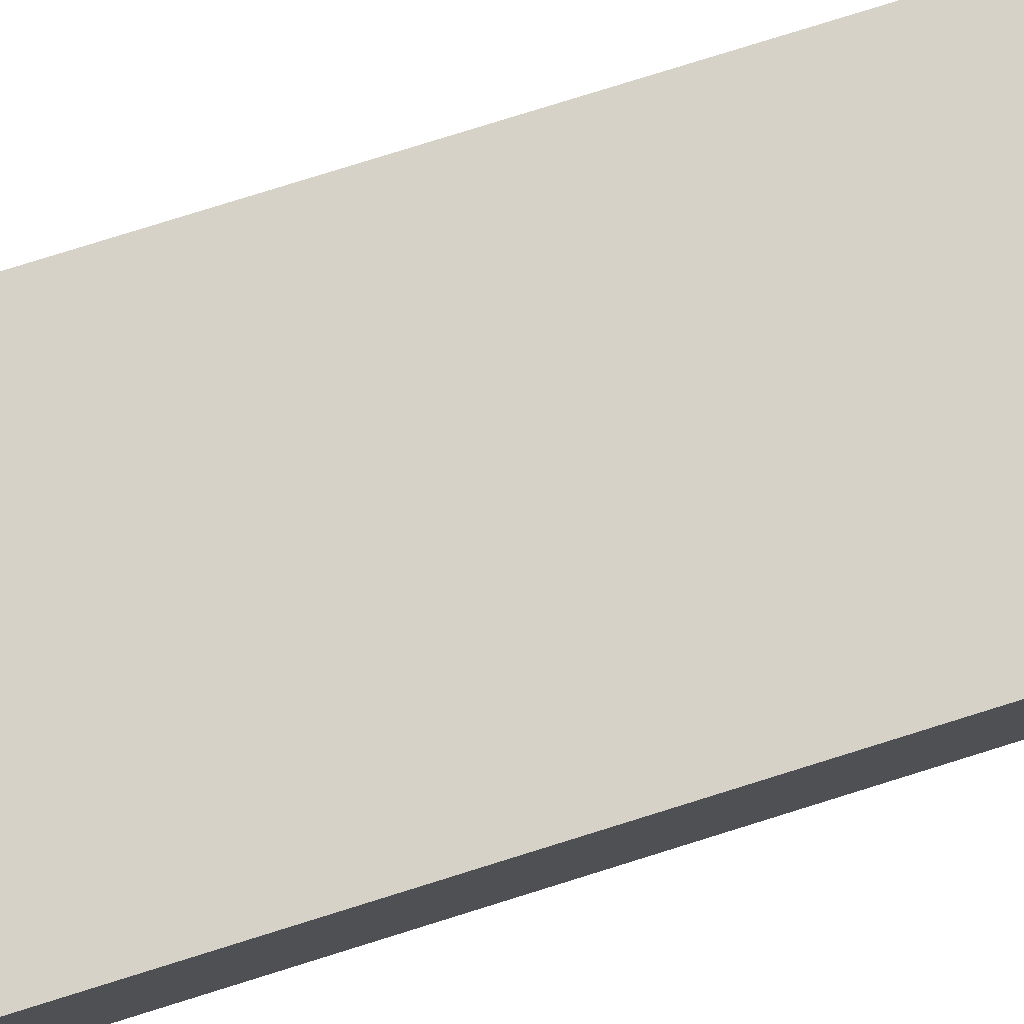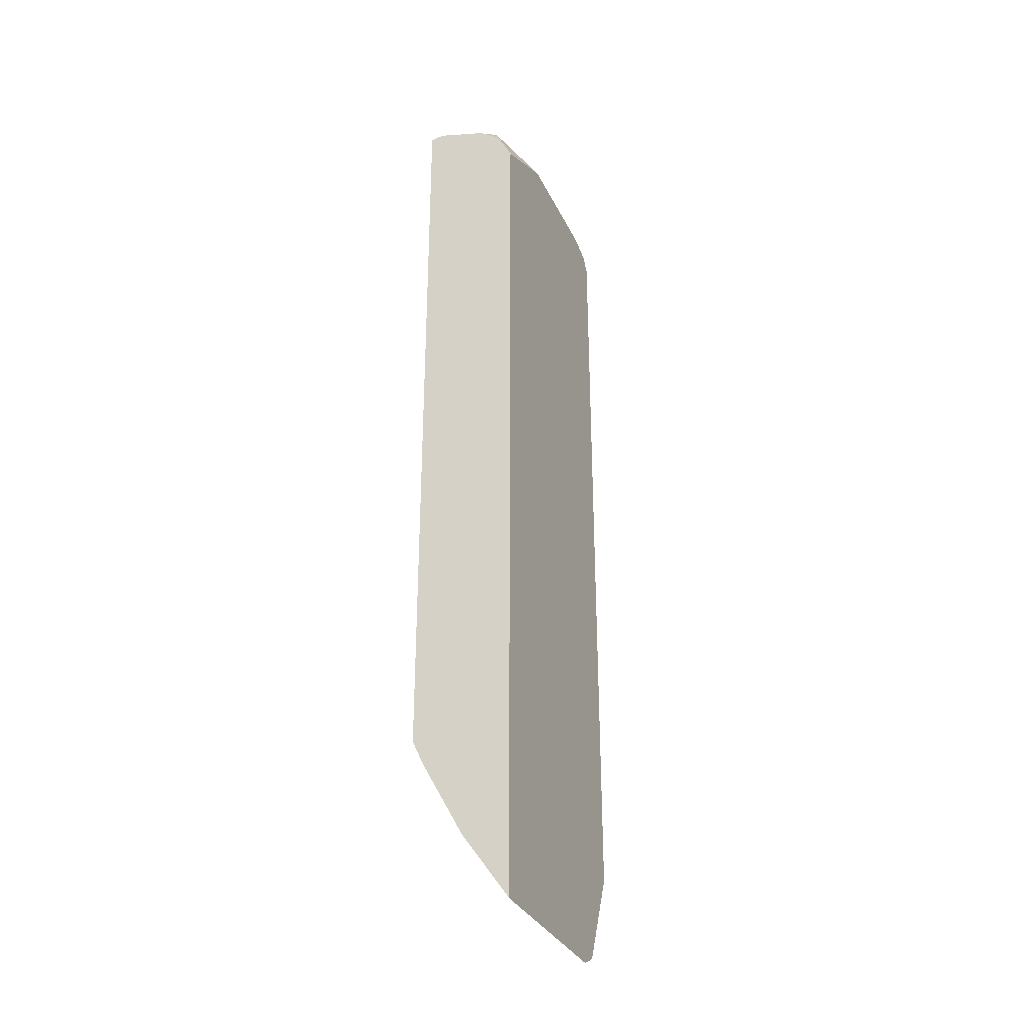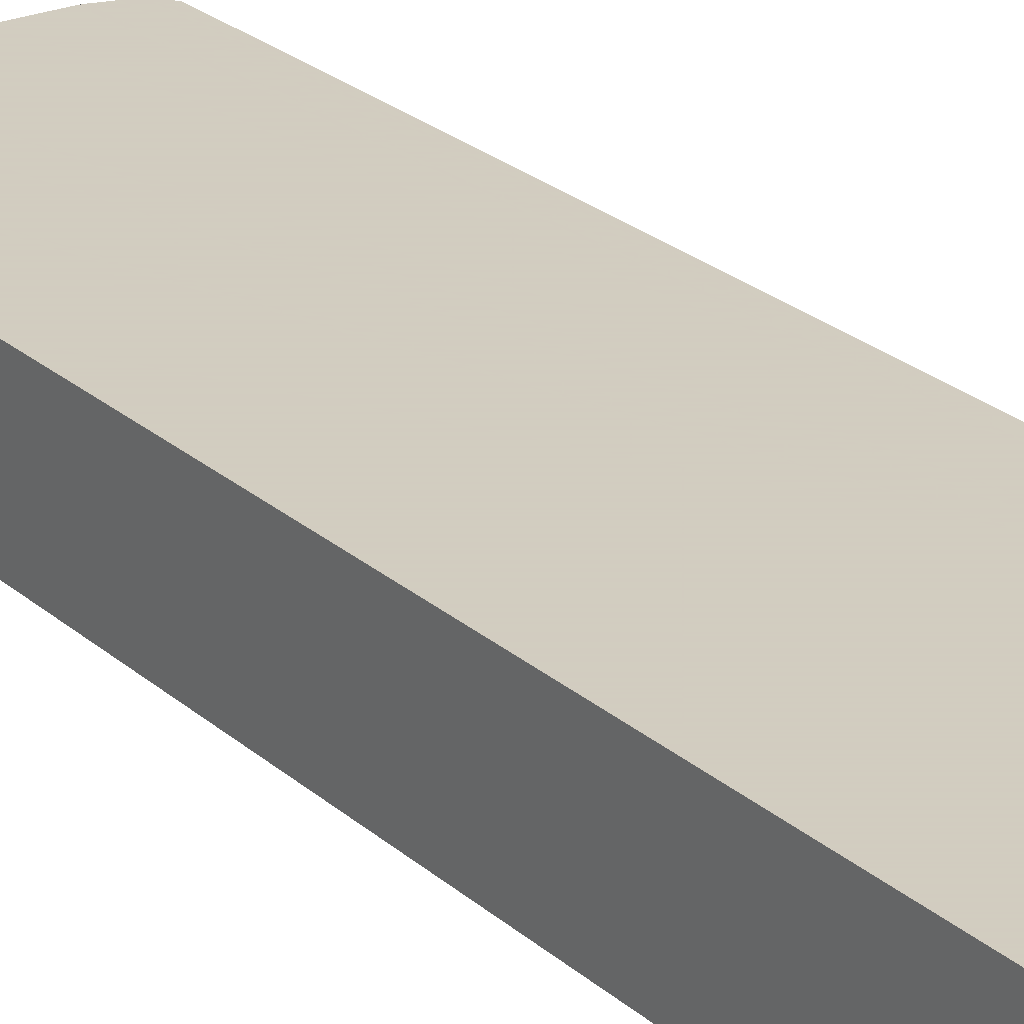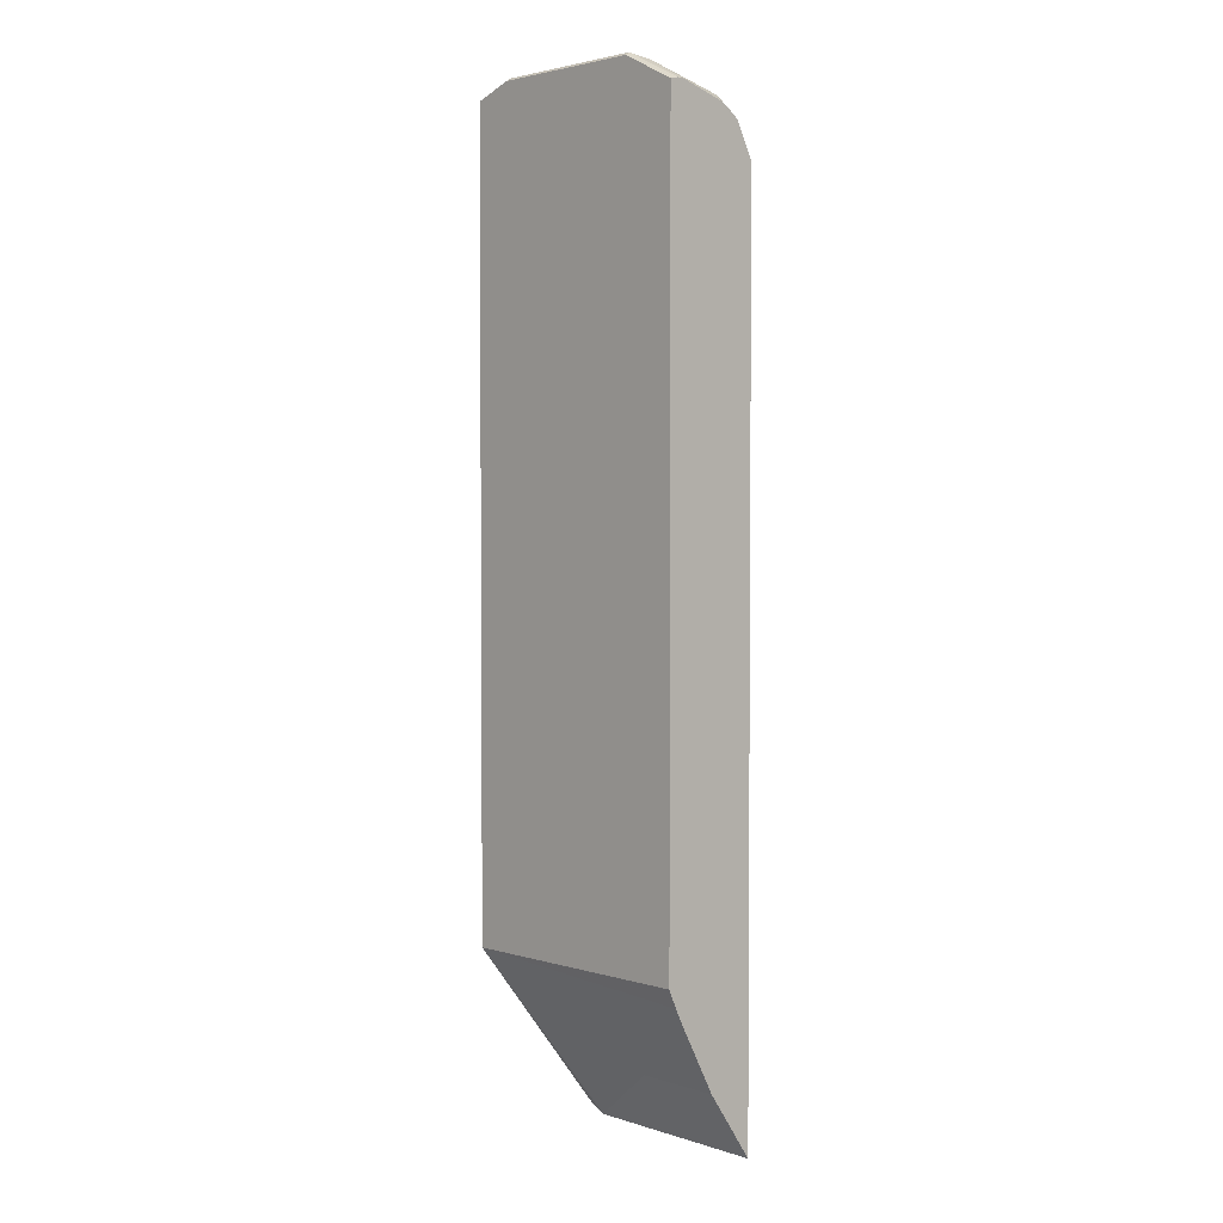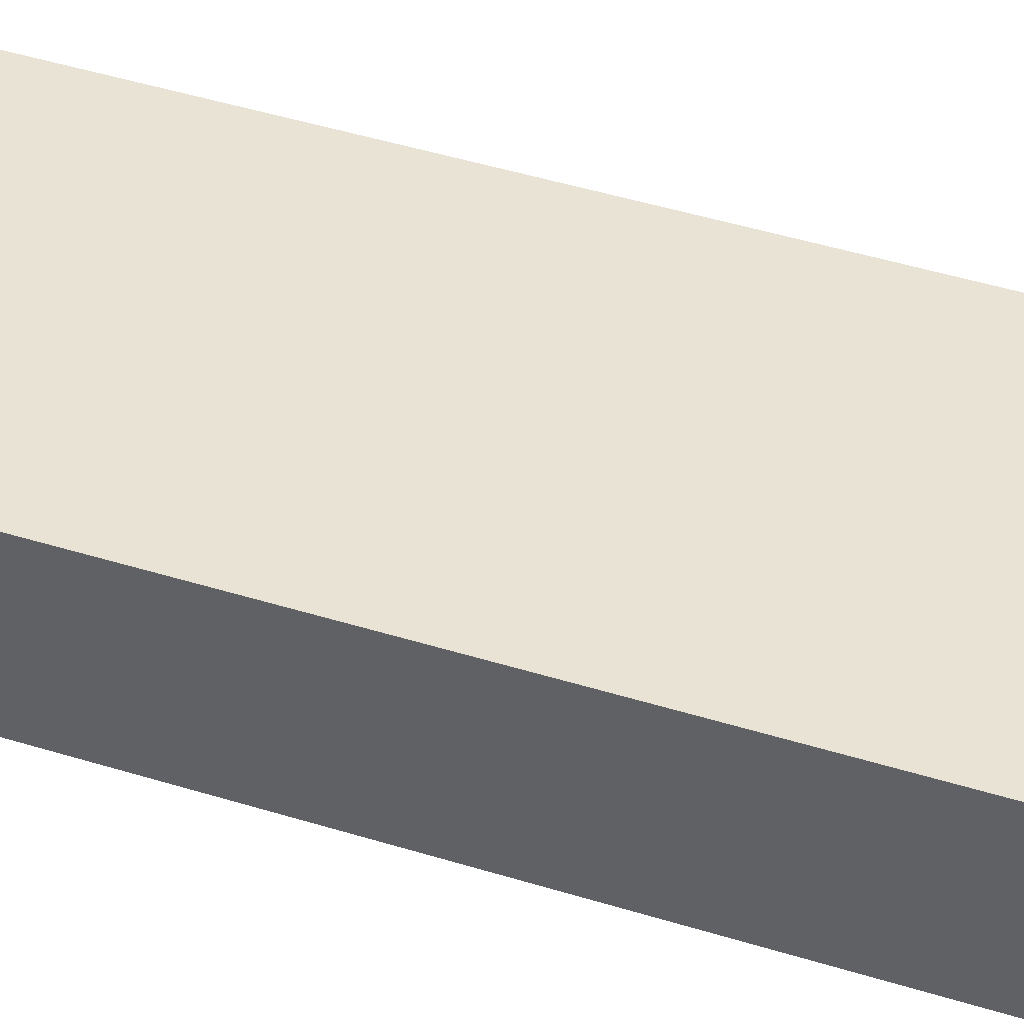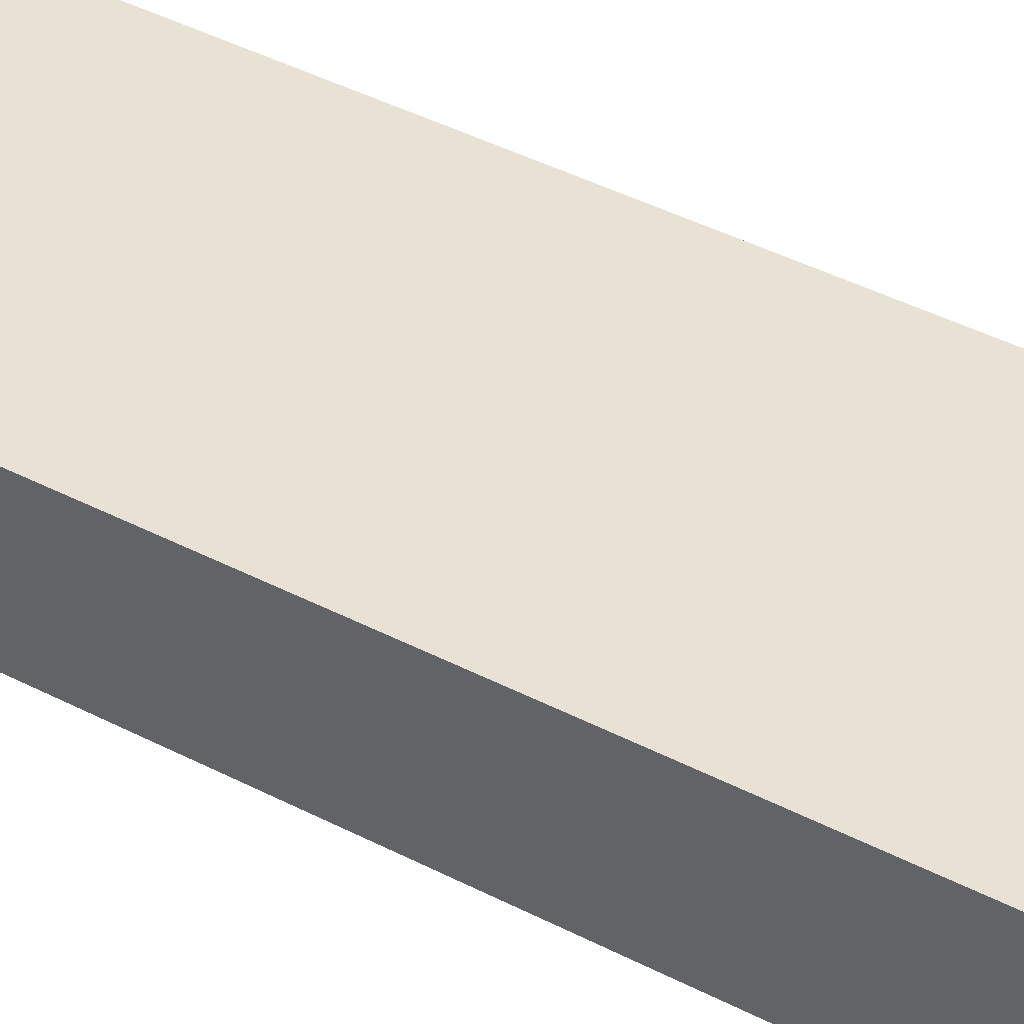
<metadata>
{"format":"obj","ext":"obj","renderer":"f3d","projection":"perspective","resolution":1024,"background":"white","views":[{"elev":77.8,"azim":-107.4,"up":"+Y"},{"elev":-32.3,"azim":112.4,"up":"+Z"},{"elev":24.3,"azim":144.7,"up":"+Y"},{"elev":3.0,"azim":47.1,"up":"+Z"},{"elev":41.0,"azim":-68.7,"up":"+Y"},{"elev":39.8,"azim":-56.8,"up":"+Y"}]}
</metadata>
<code>
v -0.06739 -0.1685 0.9198
v -0.06707 -0.1685 0.92
v -0.06739 -0.1485 0.9198
v -0.06739 -0.1685 0.3126
v -0.04677 -0.1685 0.927
v -0.04057 -0.1623 0.9333
v -0.04057 -0.142 0.9333
v -0.0541 -0.1353 0.9265
v -0.06739 -0.1235 0.9164
v -0.06739 -0.09253 0.2649
v -0.03553 -0.09253 0.1933
v -0.03164 -0.09253 0.1908
v -0.02027 -0.09253 0.1851
v 0.06085 -0.1285 0.2368
v 0.1266 -0.157 0.2898
v 0.1266 -0.1623 0.3004
v 0.1266 -0.1685 0.3144
v -0.03747 -0.1685 0.9301
v 0.08114 -0.1623 0.9333
v 3.45e-06 -0.1217 0.9333
v -0.02027 -0.1192 0.9281
v -0.0507 -0.1268 0.9231
v -0.04057 -0.115 0.9197
v -0.06739 -0.1082 0.9062
v -0.06739 -0.09253 0.8817
v 0.1266 -0.09253 0.1851
v 0.1266 -0.1285 0.2368
v 0.1266 -0.1685 0.909
v 0.08426 -0.1685 0.9301
v 0.0913 -0.1522 0.9281
v 0.06085 -0.142 0.9333
v 0.0957 -0.1685 0.9244
v 0.1266 -0.1675 0.9093
v 0.1266 -0.1623 0.9106
v 0.1266 -0.1575 0.9106
v 0.0203 -0.1217 0.9333
v 3.45e-06 -0.1082 0.9265
v -0.01013 -0.1065 0.9231
v -0.06739 -0.09846 0.897
v -0.06739 -0.09628 0.8926
v -0.06086 -0.09253 0.8907
v 0.1266 -0.09253 0.8635
v 0.1248 -0.1685 0.9098
v 0.071 -0.1319 0.9281
v 0.1014 -0.142 0.9205
v 0.1116 -0.1116 0.9079
v 0.1266 -0.1217 0.9004
v 0.03042 -0.1116 0.9281
v 0.0203 -0.1082 0.9265
v -0.03734 -0.09253 0.8983
v -0.04057 -0.09253 0.8978
v -0.05911 -0.09253 0.8923
v 0.1234 -0.09253 0.8671
v 0.1266 -0.1065 0.8904
v 0.1266 -0.1174 0.8982
v 0.1217 -0.1065 0.8952
v 0.06085 -0.09253 0.8983
v 0.08285 -0.09253 0.8874
f 23 38 24
f 21 38 23
f 21 37 38
f 20 37 21
f 20 36 49
f 19 35 30
f 19 34 35
f 19 33 34
f 19 32 33
f 24 38 39
f 20 49 37
f 19 30 44
f 19 44 31
f 15 17 16
f 15 28 17
f 15 33 28
f 15 35 34
f 15 47 35
f 15 55 47
f 15 54 55
f 15 42 54
f 15 26 42
f 25 40 41
f 15 27 26
f 19 29 32
f 15 34 33
f 38 50 51
f 30 35 45
f 14 27 15
f 53 56 54
f 53 58 56
f 48 57 49
f 46 57 48
f 46 56 57
f 46 55 56
f 46 47 55
f 44 46 48
f 42 53 54
f 40 52 41
f 39 52 40
f 39 51 52
f 38 51 39
f 37 50 38
f 37 57 50
f 37 49 57
f 36 48 49
f 36 44 48
f 35 46 45
f 35 47 46
f 32 43 33
f 31 44 36
f 30 46 44
f 30 45 46
f 28 33 43
f 13 27 14
f 4 14 15
f 10 12 11
f 4 11 12
f 4 10 11
f 3 8 9
f 2 8 3
f 2 7 8
f 2 6 7
f 2 5 6
f 1 5 2
f 1 18 5
f 1 29 18
f 1 32 29
f 4 12 13
f 1 43 32
f 1 17 28
f 1 4 17
f 1 10 4
f 1 25 10
f 1 40 25
f 1 39 40
f 1 24 39
f 1 9 24
f 1 3 9
f 1 2 3
f 54 56 55
f 1 28 43
f 4 13 14
f 4 15 16
f 4 16 17
f 10 13 12
f 10 26 13
f 10 42 26
f 10 53 42
f 10 58 53
f 10 57 58
f 10 50 57
f 10 51 50
f 10 52 51
f 10 41 52
f 10 25 41
f 9 23 24
f 9 21 23
f 9 22 21
f 8 22 9
f 8 21 22
f 7 21 8
f 7 20 21
f 6 20 7
f 6 36 20
f 6 31 36
f 6 19 31
f 6 29 19
f 6 18 29
f 5 18 6
f 13 26 27
f 56 58 57

</code>
